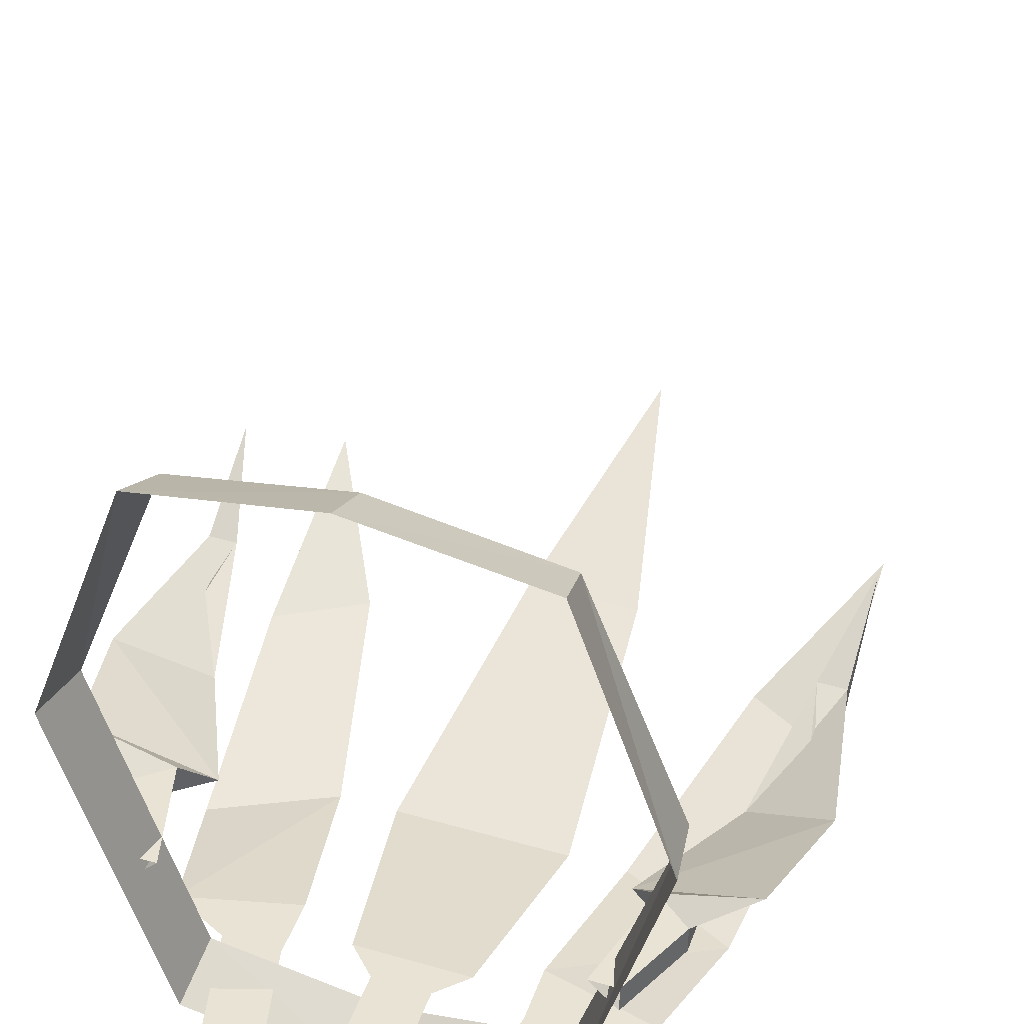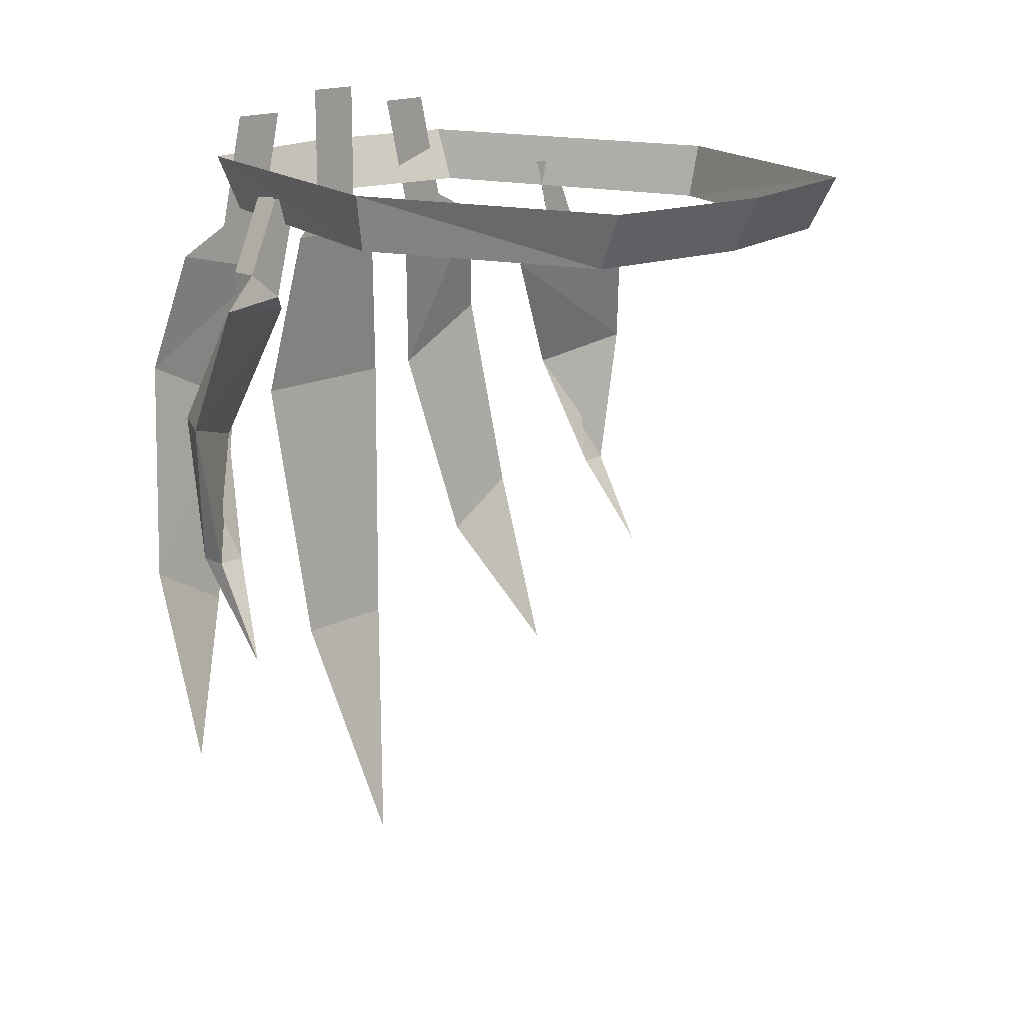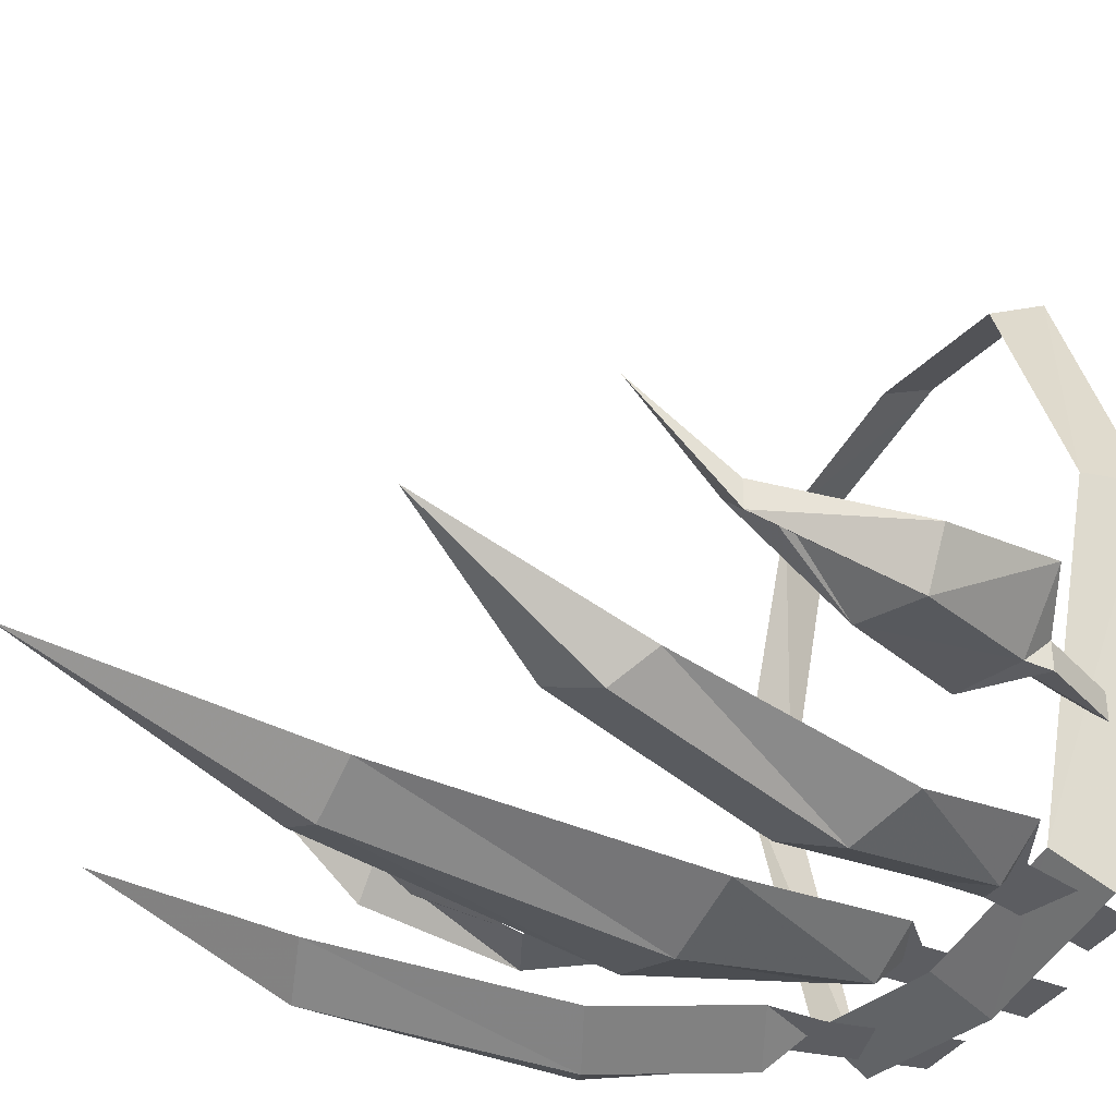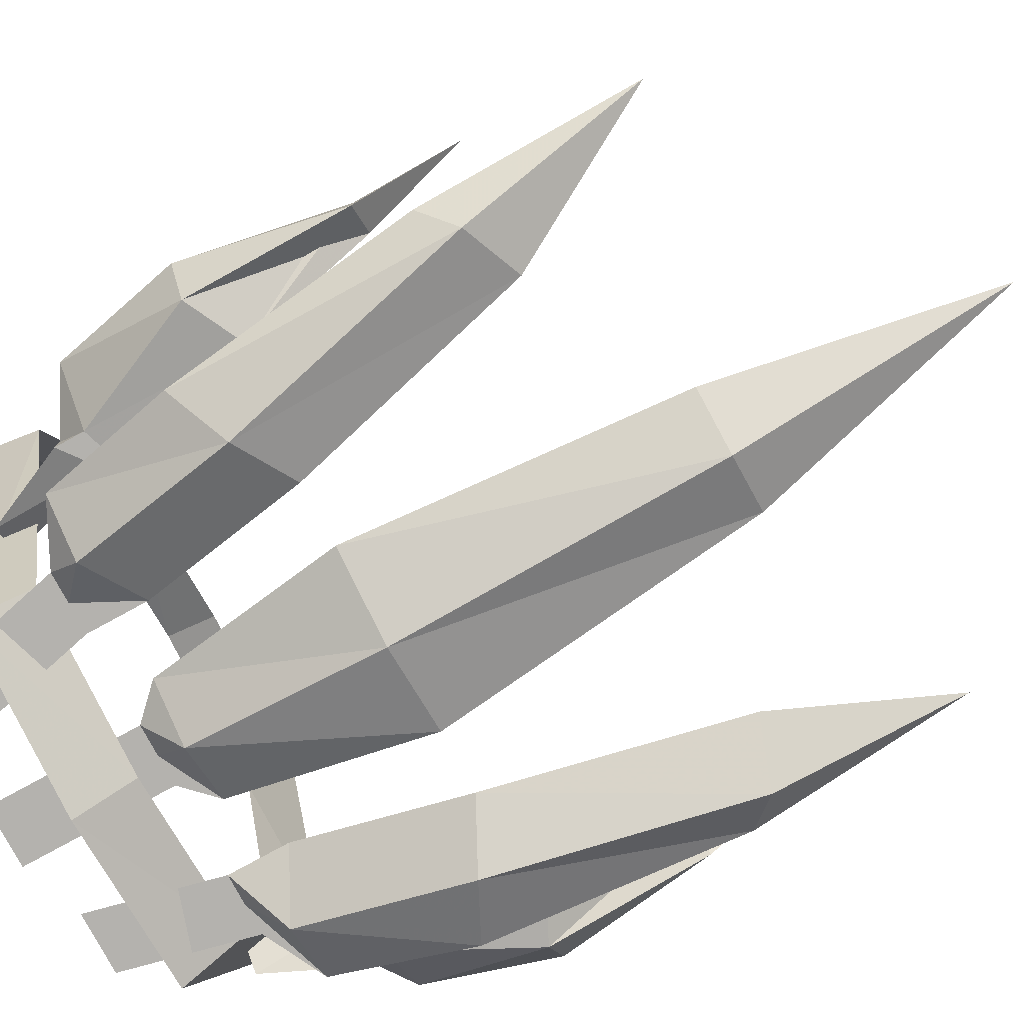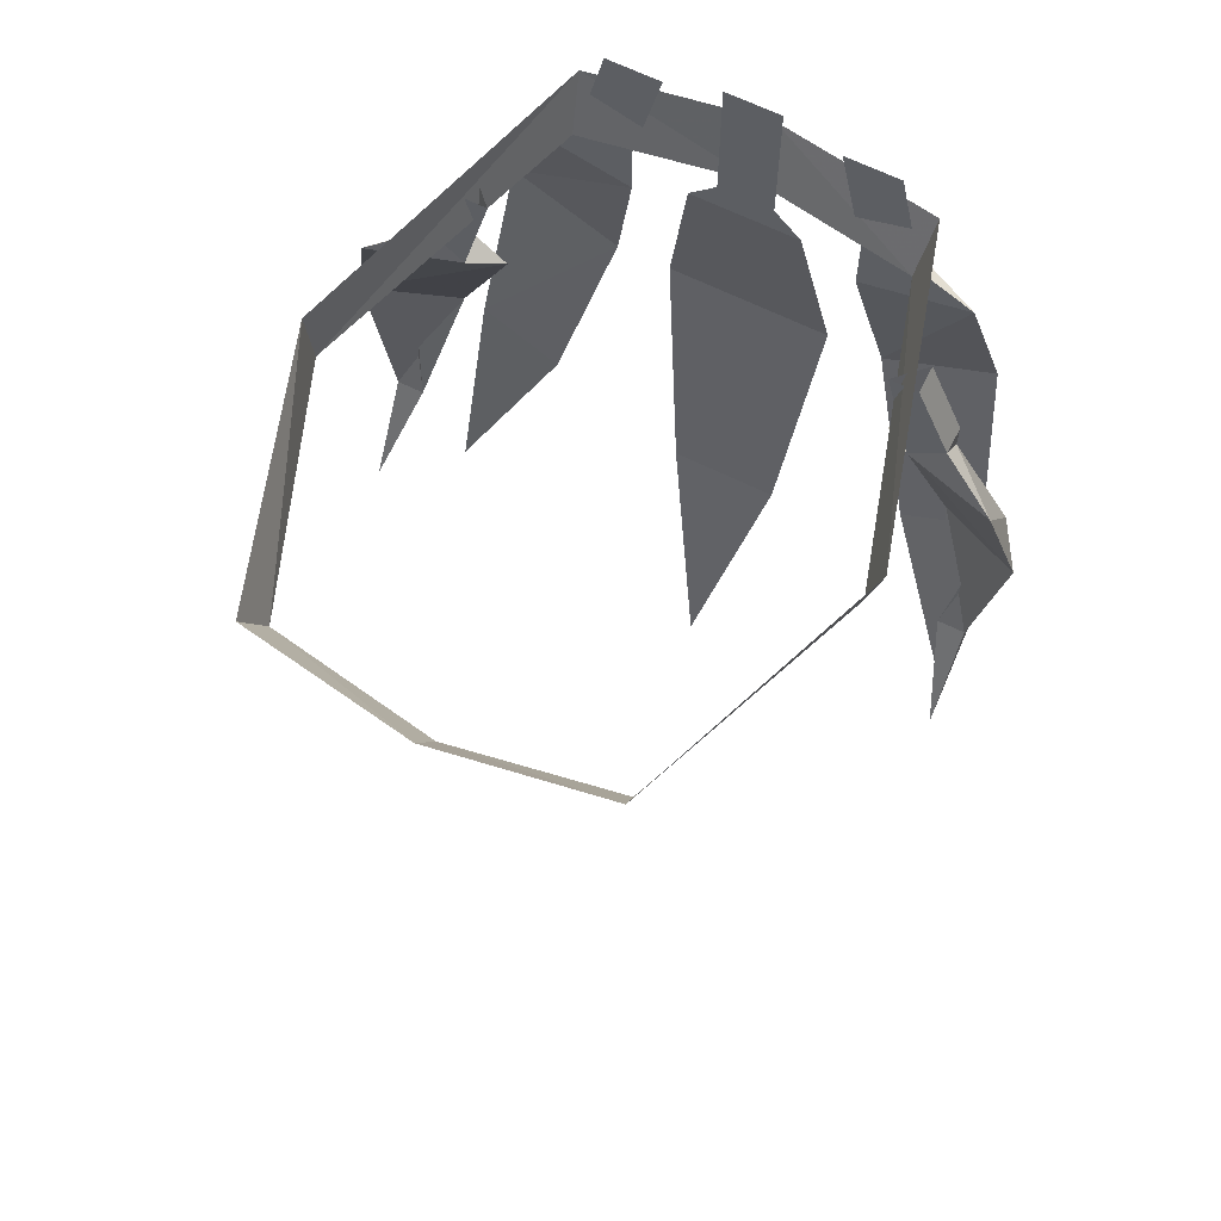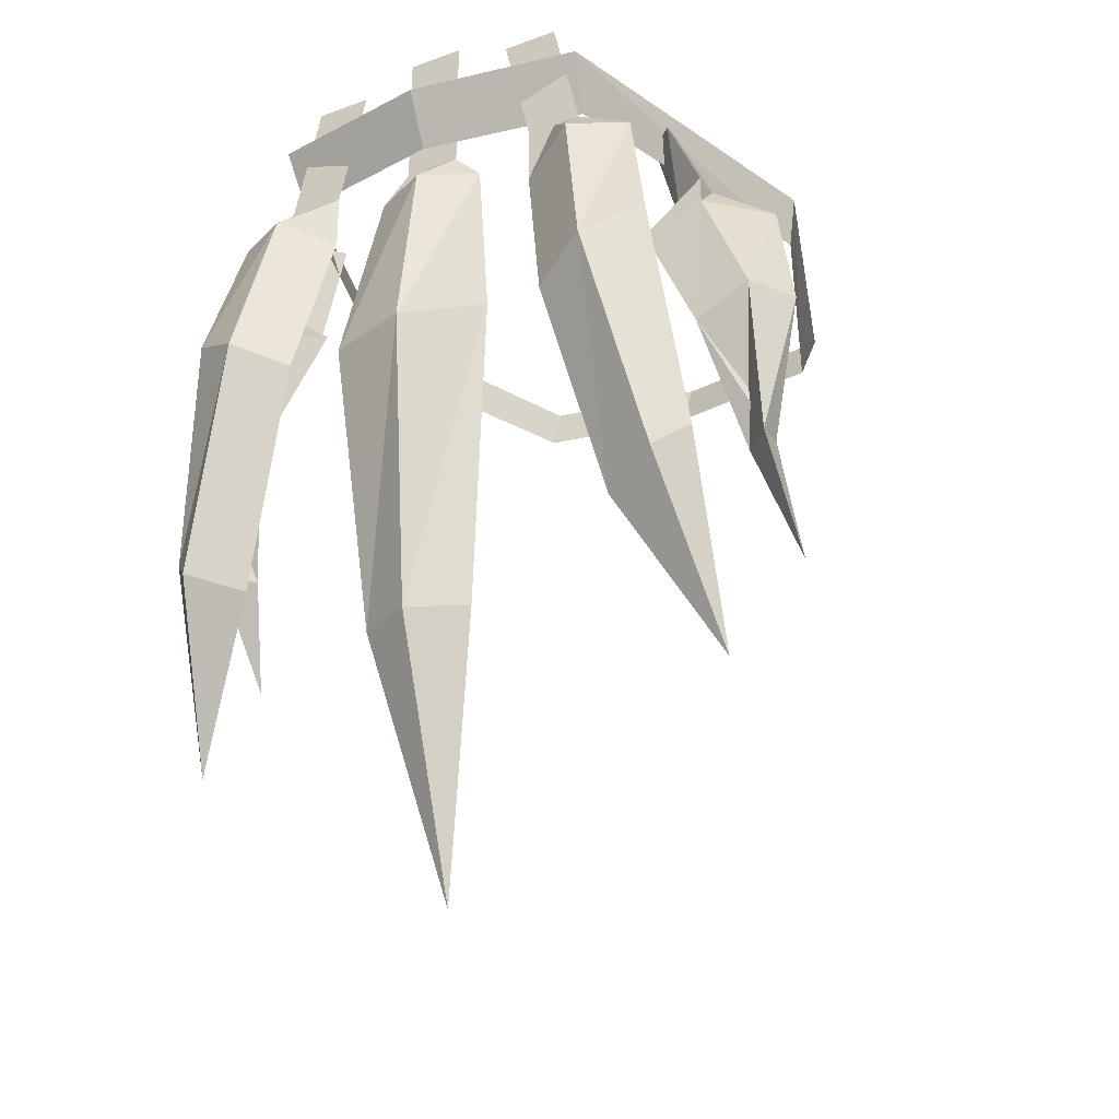
<metadata>
{"format":"obj","ext":"obj","renderer":"f3d","projection":"perspective","resolution":1024,"background":"white","views":[{"elev":42.3,"azim":-161.0,"up":"+Z"},{"elev":16.6,"azim":-46.1,"up":"+Y"},{"elev":-37.0,"azim":61.1,"up":"+Z"},{"elev":-79.7,"azim":-61.4,"up":"+Z"},{"elev":64.5,"azim":26.7,"up":"+Y"},{"elev":-28.4,"azim":-151.3,"up":"+Y"}]}
</metadata>
<code>
v 0 -0.4219 -0.375
v -0.1875 -0.4219 -0.3438
v -0.1953 -0.3594 -0.375
v 0 -0.3594 -0.4062
v 0.1797 -0.4219 -0.3438
v 0.1875 -0.3594 -0.375
v 0.2969 -0.3594 -0.007812
v 0.2812 -0.4219 -0.007812
v 0.1875 -0.3594 0.2891
v 0.1797 -0.4219 0.2578
v 0 -0.4219 0.2891
v 0 -0.3594 0.3203
v -0.1875 -0.4219 0.2578
v -0.1953 -0.3594 0.2891
v -0.2969 -0.3594 -0.007812
v -0.2891 -0.4219 -0.007812
v -0.03906 -0.4453 -0.3672
v 0.02344 -0.4453 -0.3672
v 0.02344 -0.2891 -0.3672
v -0.03906 -0.2891 -0.3672
v -0.007812 -0.4453 -0.3672
v -0.007812 -0.4766 -0.3984
v -0.07031 -0.4766 -0.3672
v 0.05469 -0.4766 -0.3672
v -0.007812 -0.2891 -0.3672
v 0.08594 -0.6797 -0.3984
v -0.007812 -0.6797 -0.4297
v -0.1016 -0.6797 -0.3984
v -0.07031 -1.016 -0.3672
v 0.05469 -1.016 -0.3672
v -0.007812 -1.016 -0.3984
v -0.007812 -1.305 -0.2969
v 0.1172 -0.4453 -0.3672
v 0.1797 -0.4453 -0.3672
v 0.1484 -0.3125 -0.3672
v 0.08594 -0.3125 -0.3672
v 0.1484 -0.4453 -0.3672
v 0.1797 -0.4766 -0.3984
v 0.1172 -0.5078 -0.3672
v 0.2422 -0.4766 -0.3672
v 0.1172 -0.3125 -0.3672
v 0.2734 -0.6172 -0.3984
v 0.2109 -0.6484 -0.4297
v 0.1484 -0.6797 -0.3984
v 0.2109 -0.9297 -0.3672
v 0.3047 -0.875 -0.3672
v 0.2734 -0.9062 -0.3984
v 0.3047 -1.102 -0.2969
v -0.1016 -0.3125 -0.3672
v -0.1641 -0.3125 -0.3672
v -0.1953 -0.4453 -0.3672
v -0.1328 -0.4453 -0.3672
v -0.1328 -0.3125 -0.3672
v -0.1641 -0.4453 -0.3672
v -0.1953 -0.4766 -0.3984
v -0.2578 -0.4766 -0.3672
v -0.1328 -0.5078 -0.3672
v -0.1641 -0.6797 -0.3984
v -0.2266 -0.6484 -0.4297
v -0.2891 -0.6172 -0.3984
v -0.3203 -0.875 -0.3672
v -0.2266 -0.9297 -0.3672
v -0.2891 -0.9062 -0.3984
v -0.3203 -1.102 -0.2969
v -0.2812 -0.4766 -0.2109
v -0.2422 -0.5078 -0.2109
v -0.2109 -0.3906 -0.2109
v -0.2422 -0.3906 -0.2109
v -0.2812 -0.4766 -0.2422
v -0.2812 -0.5078 -0.2422
v -0.3438 -0.5078 -0.1797
v -0.2109 -0.5312 -0.2422
v -0.2422 -0.3906 -0.2422
v -0.2812 -0.6797 -0.2656
v -0.3438 -0.6484 -0.2656
v -0.375 -0.6484 -0.2109
v -0.3438 -0.8203 -0.2109
v -0.3125 -0.8203 -0.2109
v -0.3438 -0.8203 -0.2422
v -0.3438 -0.9297 -0.1484
v 0.2109 -0.3906 -0.2109
v 0.2422 -0.5078 -0.2109
v 0.2812 -0.4766 -0.2109
v 0.2422 -0.3906 -0.2109
v 0.2812 -0.4766 -0.2422
v 0.2422 -0.3906 -0.2422
v 0.2812 -0.5078 -0.2422
v 0.3438 -0.6484 -0.2656
v 0.2812 -0.6797 -0.2656
v 0.2109 -0.5312 -0.2422
v 0.3438 -0.5078 -0.1797
v 0.375 -0.6484 -0.2109
v 0.3438 -0.8203 -0.2422
v 0.3125 -0.8203 -0.2109
v 0.3438 -0.8203 -0.2109
v 0.3438 -0.9297 -0.1484
f 1 2 3
f 1 3 4
f 1 4 5
f 5 4 6
f 5 6 7
f 5 7 8
f 8 7 9
f 8 9 10
f 10 9 11
f 11 9 12
f 11 12 13
f 13 12 14
f 13 14 15
f 13 15 16
f 16 15 3
f 16 3 2
f 17 18 19
f 17 19 20
f 17 20 21
f 18 21 25
f 18 25 19
f 21 20 25
f 33 34 35
f 33 35 36
f 33 36 37
f 34 37 41
f 34 41 35
f 37 36 41
f 49 50 51
f 49 51 52
f 49 52 53
f 53 52 54
f 53 54 50
f 50 54 51
f 65 66 67
f 65 67 68
f 65 68 69
f 66 69 73
f 66 73 67
f 69 68 73
f 81 82 83
f 81 83 84
f 84 83 85
f 84 85 86
f 86 85 82
f 86 82 81
f 17 21 22
f 17 22 23
f 17 23 18
f 18 23 24
f 18 24 21
f 26 27 22
f 26 22 24
f 26 24 28
f 27 28 23
f 27 23 22
f 28 24 23
f 24 22 21
f 33 37 38
f 33 38 39
f 33 39 34
f 34 39 40
f 34 40 37
f 42 43 38
f 42 38 40
f 42 40 44
f 43 44 39
f 43 39 38
f 44 40 39
f 40 38 37
f 51 54 55
f 51 55 56
f 51 56 52
f 52 56 57
f 52 57 54
f 54 57 55
f 55 57 58
f 55 58 59
f 55 59 56
f 56 59 60
f 56 60 57
f 57 60 58
f 65 69 70
f 65 70 71
f 65 71 66
f 66 71 72
f 66 72 69
f 74 75 70
f 74 70 72
f 74 72 76
f 75 76 71
f 75 71 70
f 76 72 71
f 72 70 69
f 87 88 89
f 87 89 90
f 87 90 85
f 87 85 83
f 87 83 91
f 87 91 88
f 88 91 92
f 89 92 90
f 90 92 91
f 90 91 82
f 90 82 85
f 83 82 91
f 26 28 29
f 26 29 30
f 26 30 27
f 27 30 31
f 27 31 28
f 31 29 28
f 42 44 45
f 42 45 46
f 42 46 43
f 43 46 47
f 43 47 44
f 47 45 44
f 58 60 61
f 58 61 62
f 58 62 59
f 59 62 63
f 59 63 60
f 60 63 61
f 74 76 77
f 74 77 78
f 74 78 75
f 75 78 79
f 75 79 76
f 79 77 76
f 88 92 93
f 88 93 94
f 88 94 89
f 89 94 95
f 89 95 92
f 92 95 93
f 29 31 32
f 29 32 30
f 30 32 31
f 45 47 48
f 45 48 46
f 46 48 47
f 61 63 64
f 61 64 62
f 62 64 63
f 77 79 80
f 77 80 78
f 78 80 79
f 93 95 96
f 93 96 94
f 94 96 95

</code>
